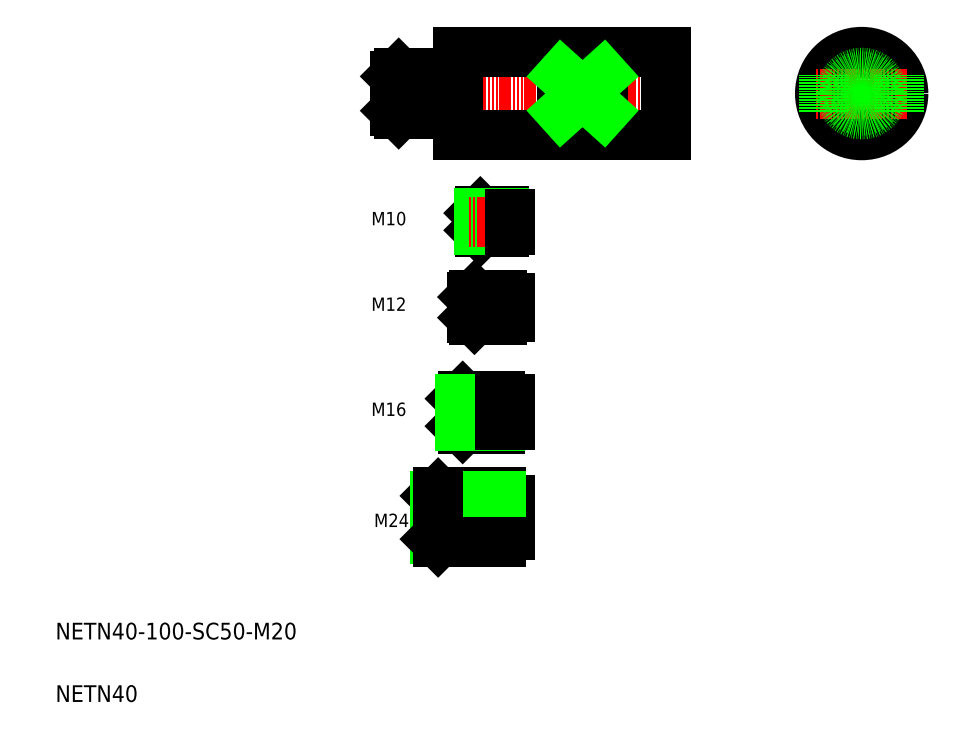
<metadata>
{"format":"dxf","ext":"dxf","renderer":"ezdxf+matplotlib","layout":"modelspace","background":"white","min_lineweight":24,"dpi":150}
</metadata>
<code>
0
SECTION
2
ENTITIES
0
LINE
8
CENTER
10
179.4
20
312.1
30
0
11
318
21
312.1
31
0
0
LINE
8
0
10
213
20
292.1
30
0
11
313
21
292.1
31
0
0
LINE
8
0
10
213
20
332.1
30
0
11
313
21
332.1
31
0
0
TEXT
8
0
10
20
20
50
30
0
40
8
1
NETN40-100-SC50-M20
0
TEXT
8
0
10
20
20
20
30
0
40
8
1
NETN40
0
LINE
8
CENTER
10
215.2
20
209.4
30
0
11
243.1
21
209.4
31
0
0
TEXT
8
0
10
171.6
20
207.7
30
0
40
6.4
1
M12
7
BIGFONT
0
LINE
8
0
10
213
20
332.1
30
0
11
213
21
292.1
31
0
0
LINE
8
0
10
313
20
332.1
30
0
11
313
21
292.1
31
0
0
LINE
8
CENTER
10
407
20
334.1
30
0
11
407
21
290.1
31
0
0
CIRCLE
8
0
10
407
20
312.1
30
0
40
20
0
LINE
8
CENTER
10
385
20
312.1
30
0
11
429
21
312.1
31
0
0
CIRCLE
8
0
10
407
20
312.1
30
0
40
10
0
CIRCLE
8
0
10
407
20
312.1
30
0
40
8.25
0
LINE
8
0
10
234.5
20
204.5
30
0
11
220.1
21
204.5
31
0
0
LINE
8
0
10
234.5
20
214.4
30
0
11
220.1
21
214.4
31
0
0
LINE
8
0
10
234.5
20
203.4
30
0
11
221.1
21
203.4
31
0
0
LINE
8
0
10
234.5
20
215.4
30
0
11
221.1
21
215.4
31
0
0
LINE
8
0
10
221.1
20
203.4
30
0
11
221.1
21
215.4
31
0
0
LINE
8
0
10
221.1
20
203.4
30
0
11
220.1
21
204.5
31
0
0
LINE
8
0
10
220.1
20
214.4
30
0
11
221.1
21
215.4
31
0
0
LINE
8
0
10
220.1
20
204.5
30
0
11
220.1
21
214.4
31
0
0
LINE
8
0
10
238.1
20
204.8
30
0
11
234.5
21
204.8
31
0
0
LINE
8
0
10
238.1
20
214.1
30
0
11
234.5
21
214.1
31
0
0
LINE
8
0
10
234.5
20
203.4
30
0
11
234.5
21
215.4
31
0
0
LINE
8
0
10
263
20
321.1
30
0
11
263
21
303
31
0
0
LINE
8
0
10
283
20
321.1
30
0
11
283
21
303
31
0
0
LINE
8
0
10
425
20
320.8
30
0
11
425
21
303.3
31
0
0
LINE
8
0
10
389
20
320.8
30
0
11
389
21
303.3
31
0
0
LINE
8
0
10
283
20
321.1
30
0
11
263
21
321.1
31
0
0
LINE
8
0
10
283
20
303
30
0
11
263
21
303
31
0
0
LINE
8
0
10
263
20
303
30
0
11
283
21
321.1
31
0
0
LINE
8
0
10
283
20
303
30
0
11
263
21
321.1
31
0
0
LINE
8
0
10
238.1
20
214.1
30
0
11
238.1
21
204.8
31
0
0
LINE
8
0
10
238.1
20
165.2
30
0
11
238.1
21
152.8
31
0
0
LINE
8
0
10
213
20
304.3
30
0
11
207
21
304.3
31
0
0
LINE
8
0
10
213
20
319.8
30
0
11
207
21
319.8
31
0
0
LINE
8
0
10
207
20
303.8
30
0
11
183
21
303.8
31
0
0
LINE
8
0
10
207
20
320.3
30
0
11
183
21
320.3
31
0
0
LINE
8
0
10
207
20
302.1
30
0
11
184.8
21
302.1
31
0
0
LINE
8
0
10
207
20
322.1
30
0
11
184.8
21
322.1
31
0
0
LINE
8
0
10
184.8
20
302.1
30
0
11
184.8
21
322.1
31
0
0
LINE
8
0
10
184.8
20
302.1
30
0
11
183
21
303.8
31
0
0
LINE
8
0
10
183
20
320.3
30
0
11
184.8
21
322.1
31
0
0
LINE
8
0
10
183
20
303.8
30
0
11
183
21
320.3
31
0
0
LINE
8
0
10
207
20
302.1
30
0
11
207
21
322.1
31
0
0
TEXT
8
0
10
171.6
20
157.3
30
0
40
6.4
1
M16
7
BIGFONT
0
LINE
8
CENTER
10
206.5
20
159
30
0
11
243.1
21
159
31
0
0
LINE
8
0
10
235.1
20
245.5
30
0
11
235.1
21
255.5
31
0
0
LINE
8
0
10
238.1
20
254.4
30
0
11
235.1
21
254.4
31
0
0
LINE
8
0
10
238.1
20
246.7
30
0
11
235.1
21
246.7
31
0
0
LINE
8
0
10
223.1
20
246.4
30
0
11
223.1
21
254.7
31
0
0
LINE
8
0
10
223.1
20
254.7
30
0
11
224
21
255.5
31
0
0
LINE
8
0
10
224
20
245.5
30
0
11
223.1
21
246.4
31
0
0
LINE
8
0
10
224
20
245.5
30
0
11
224
21
255.5
31
0
0
LINE
8
0
10
235.1
20
255.5
30
0
11
224
21
255.5
31
0
0
LINE
8
0
10
235.1
20
245.5
30
0
11
224
21
245.5
31
0
0
LINE
8
0
10
235.1
20
254.7
30
0
11
223.1
21
254.7
31
0
0
LINE
8
0
10
235.1
20
246.4
30
0
11
223.1
21
246.4
31
0
0
LINE
8
CENTER
10
218.3
20
250.5
30
0
11
243.1
21
250.5
31
0
0
TEXT
8
0
10
171.6
20
248.8
30
0
40
6.4
1
M10
7
BIGFONT
0
LINE
8
0
10
238.1
20
254.4
30
0
11
238.1
21
246.7
31
0
0
LINE
8
0
10
233.3
20
151
30
0
11
233.3
21
167
31
0
0
LINE
8
0
10
214.1
20
152.4
30
0
11
214.1
21
165.6
31
0
0
LINE
8
0
10
214.1
20
165.6
30
0
11
215.5
21
167
31
0
0
LINE
8
0
10
215.5
20
151
30
0
11
214.1
21
152.4
31
0
0
LINE
8
0
10
215.5
20
151
30
0
11
215.5
21
167
31
0
0
LINE
8
0
10
233.3
20
167
30
0
11
215.5
21
167
31
0
0
LINE
8
0
10
233.3
20
151
30
0
11
215.5
21
151
31
0
0
LINE
8
0
10
233.3
20
165.6
30
0
11
214.1
21
165.6
31
0
0
LINE
8
0
10
233.3
20
152.4
30
0
11
214.1
21
152.4
31
0
0
LINE
8
0
10
238.1
20
165.2
30
0
11
233.3
21
165.2
31
0
0
LINE
8
0
10
238.1
20
152.8
30
0
11
233.3
21
152.8
31
0
0
LINE
8
0
10
238.1
20
117.1
30
0
11
238.1
21
99.95
31
0
0
LINE
8
0
10
202.1
20
118.9
30
0
11
202.1
21
98.17
31
0
0
LINE
8
0
10
203.7
20
120.5
30
0
11
202.1
21
118.9
31
0
0
LINE
8
0
10
234.1
20
120.5
30
0
11
234.1
21
96.55
31
0
0
LINE
8
0
10
234.1
20
99.95
30
0
11
238.1
21
99.95
31
0
0
LINE
8
CENTER
10
198.4
20
108.5
30
0
11
240.6
21
108.5
31
0
0
LINE
8
0
10
234.1
20
117.1
30
0
11
238.1
21
117.1
31
0
0
LINE
8
0
10
234.1
20
120.5
30
0
11
203.7
21
120.5
31
0
0
LINE
8
0
10
234.1
20
118.9
30
0
11
202.1
21
118.9
31
0
0
LINE
8
0
10
234.1
20
98.17
30
0
11
202.1
21
98.17
31
0
0
LINE
8
0
10
234.1
20
96.55
30
0
11
203.7
21
96.55
31
0
0
LINE
8
0
10
202.1
20
98.17
30
0
11
203.7
21
96.55
31
0
0
LINE
8
0
10
203.7
20
96.55
30
0
11
203.7
21
120.5
31
0
0
TEXT
8
0
10
172.9
20
104
30
0
40
6.4
1
M24
0
ENDSEC
0
EOF

</code>
